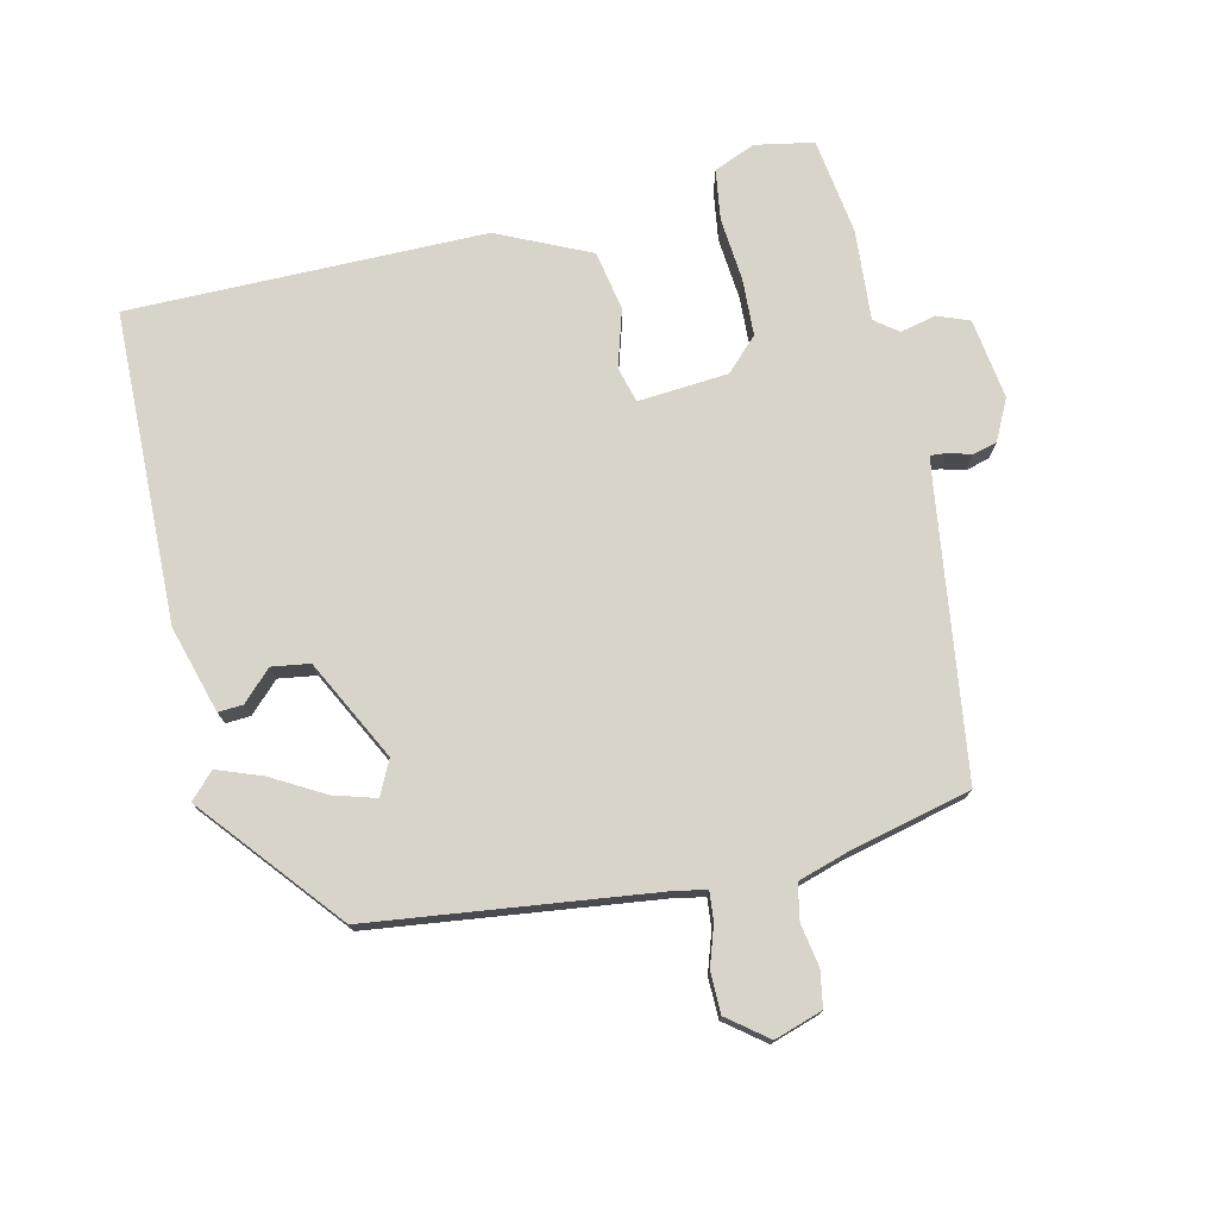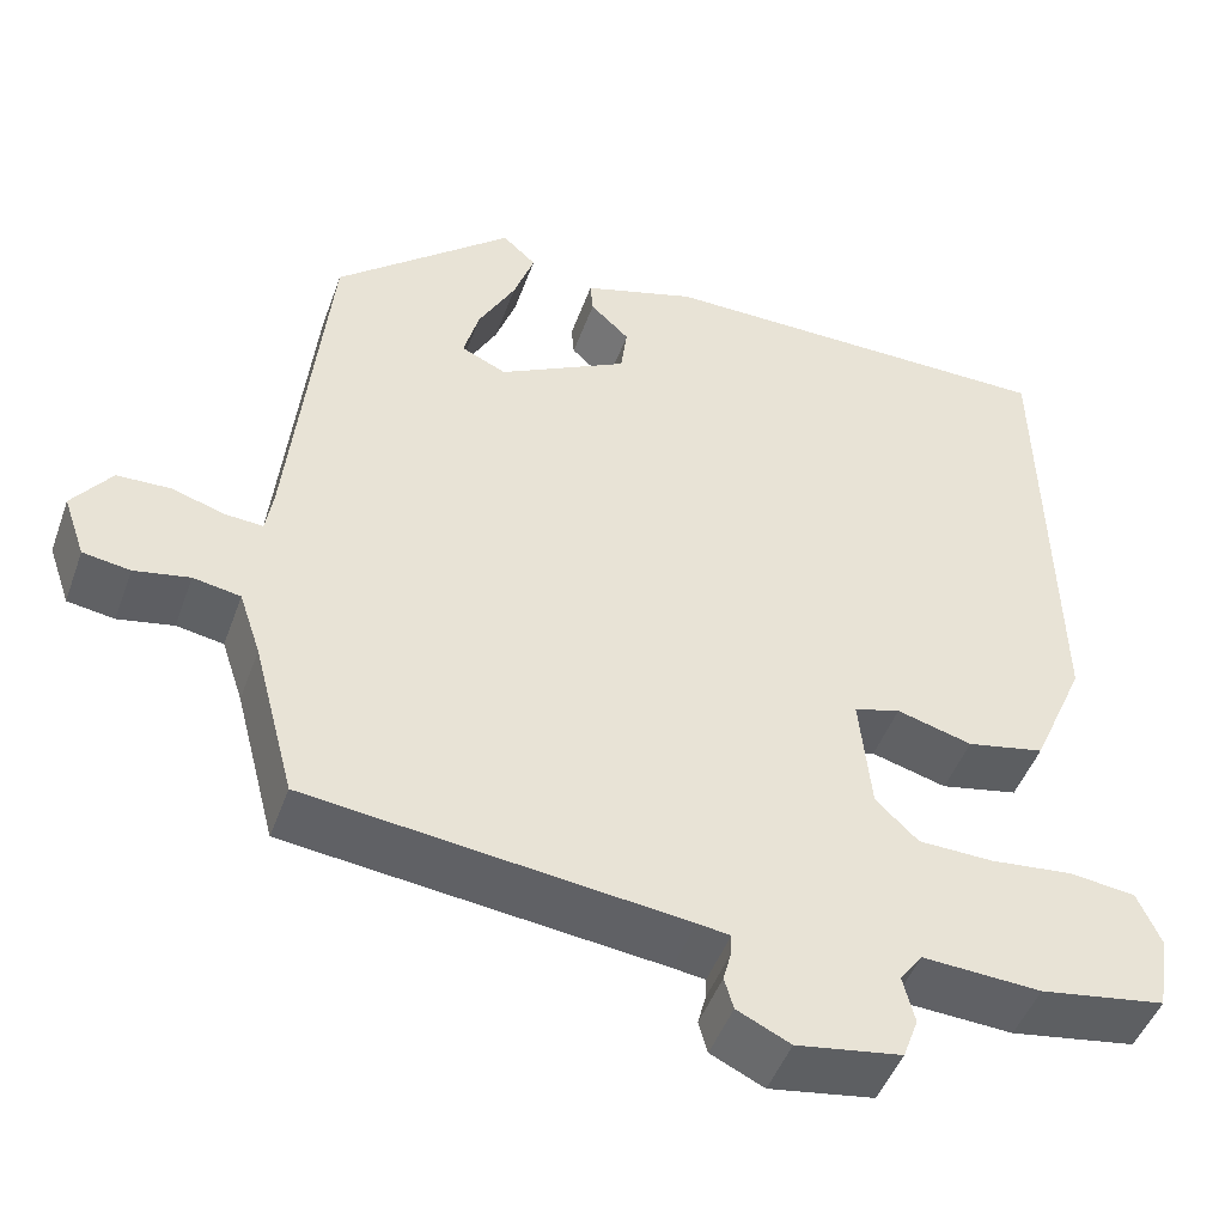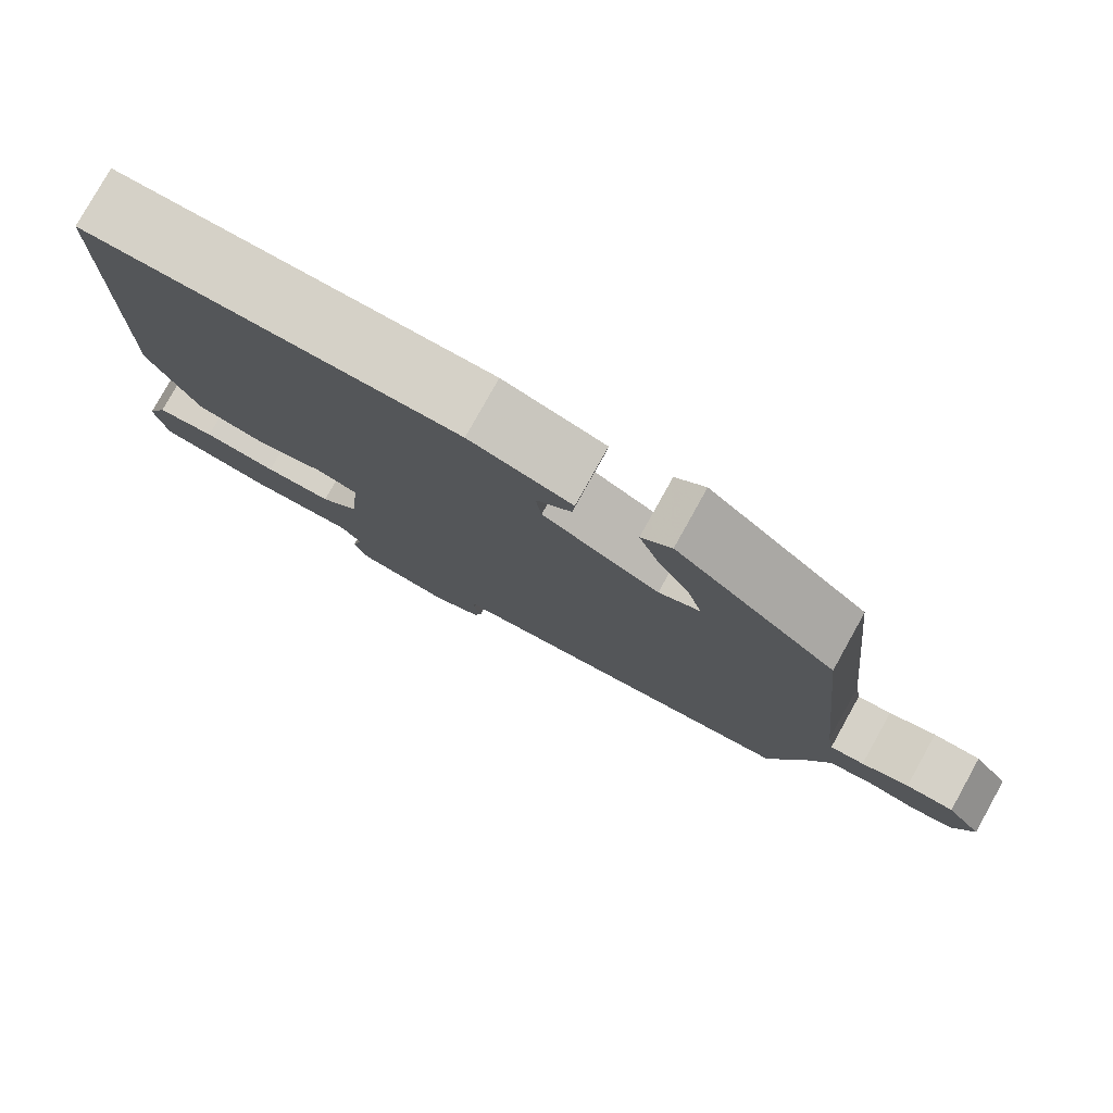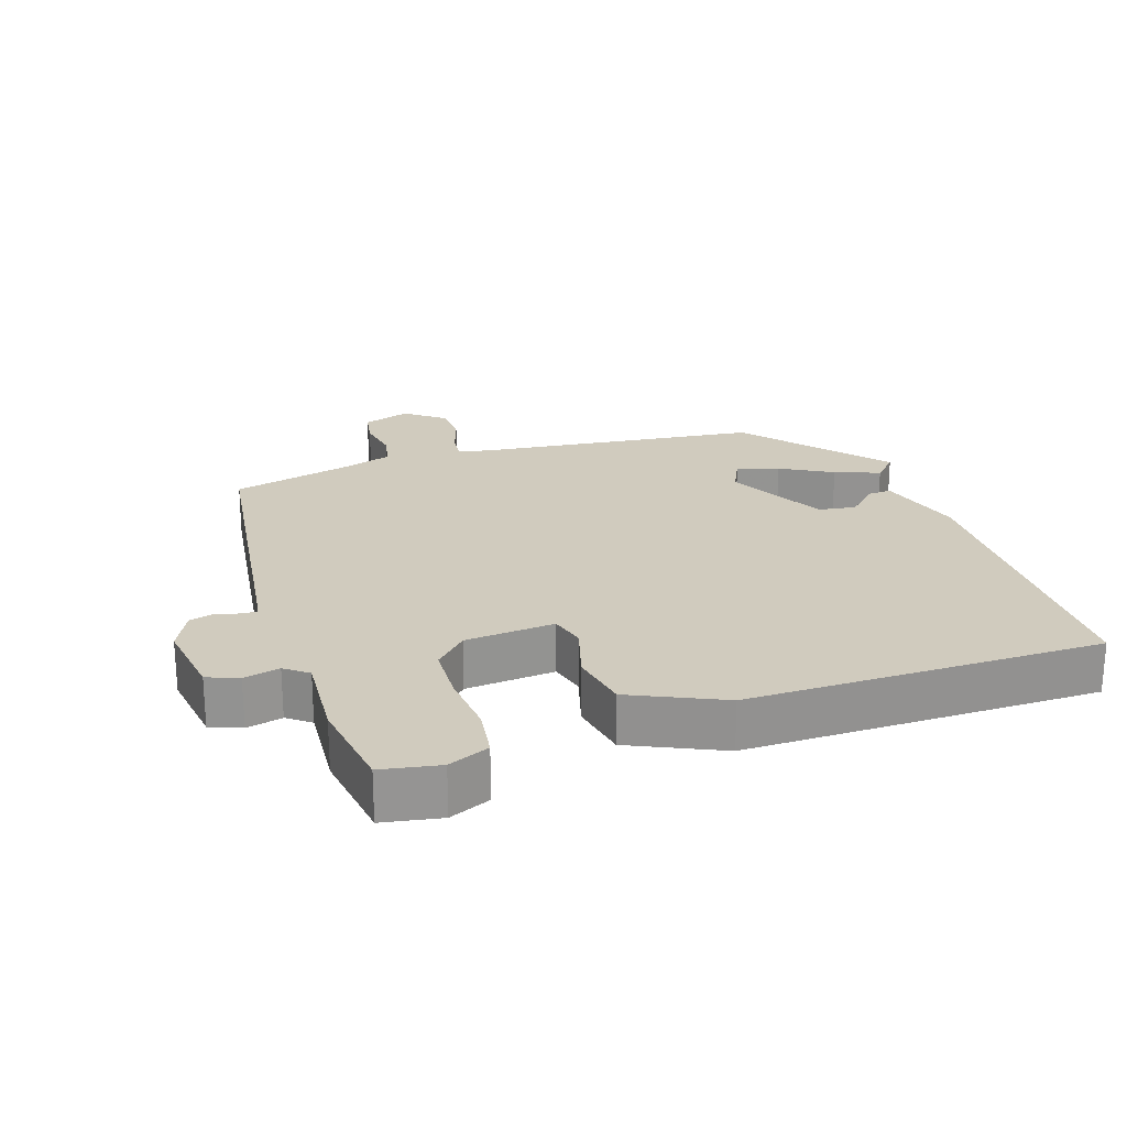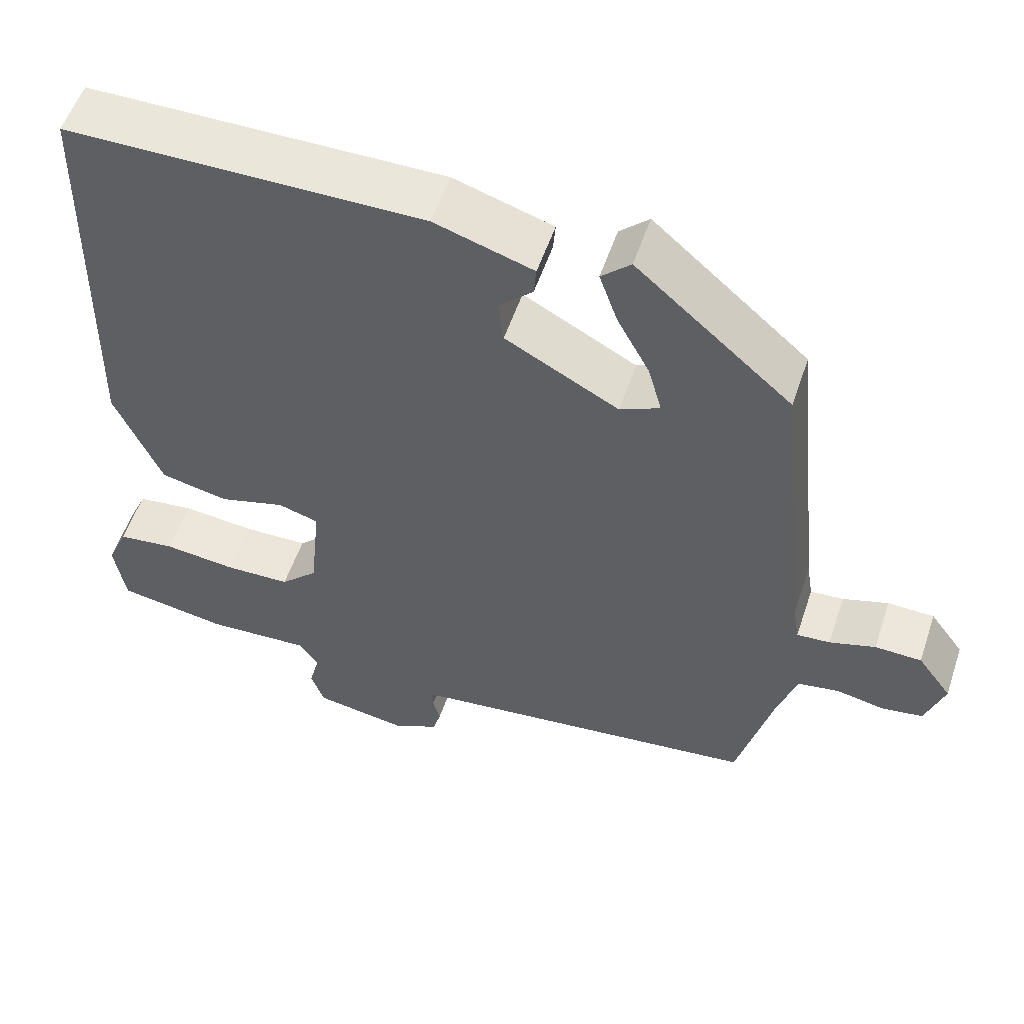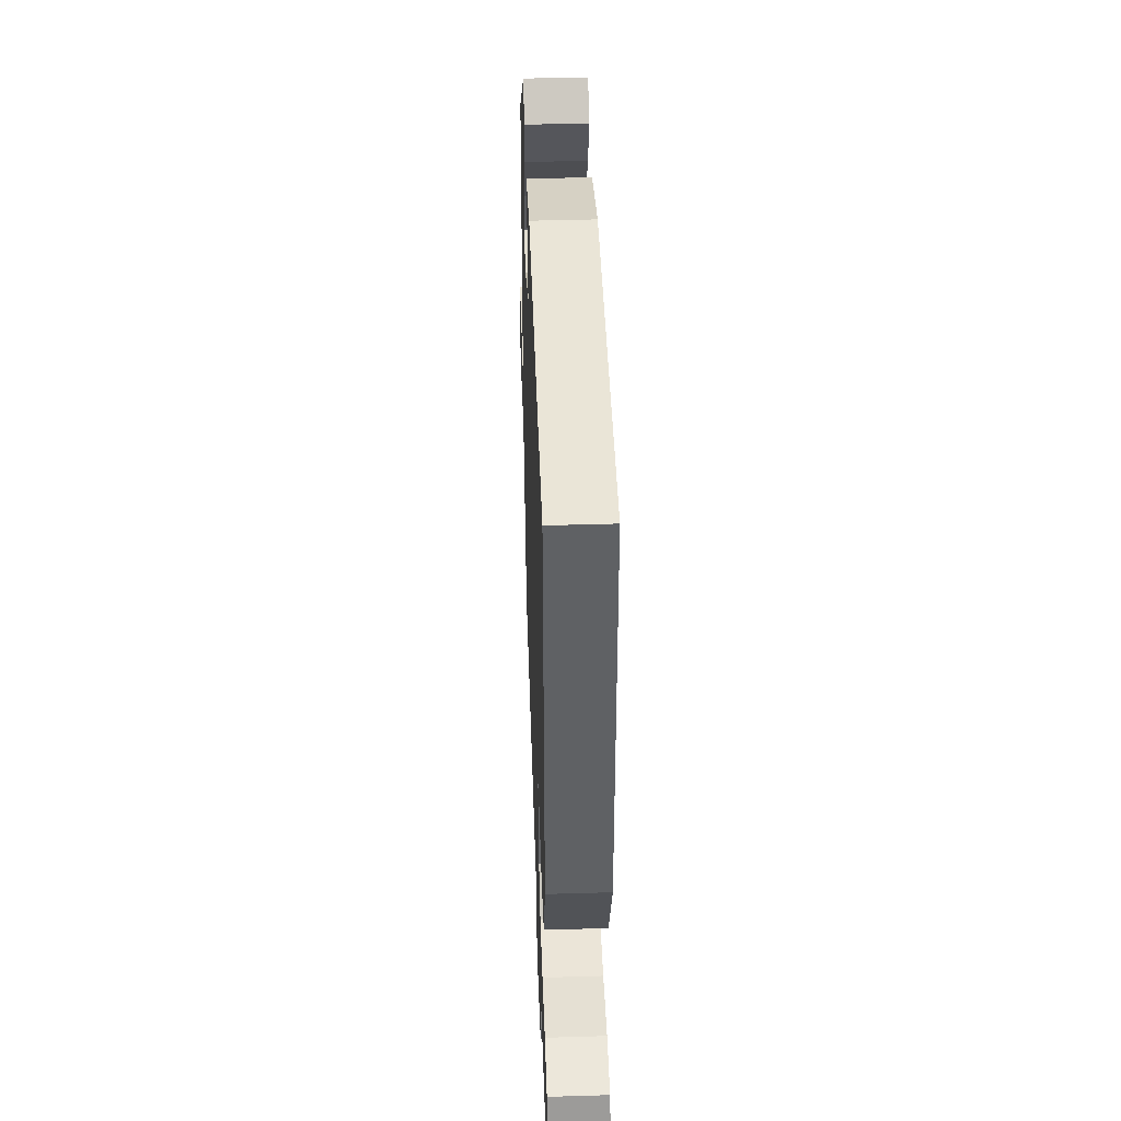
<metadata>
{"format":"obj","ext":"obj","renderer":"f3d","projection":"perspective","resolution":1024,"background":"white","views":[{"elev":75.5,"azim":78.2,"up":"+Y"},{"elev":-47.4,"azim":160.5,"up":"+Z"},{"elev":79.1,"azim":29.1,"up":"+Z"},{"elev":23.3,"azim":-107.4,"up":"+Y"},{"elev":54.6,"azim":18.5,"up":"+Z"},{"elev":44.3,"azim":-92.0,"up":"+Z"}]}
</metadata>
<code>
v -0.503 0.07 -0.499
v -0.517 0.07 -0.414
v -0.491 0.07 -0.355
v -0.418 0.07 -0.346
v -0.327 0.07 -0.356
v -0.244 0.07 -0.354
v -0.197 0.07 -0.309
v -0.184 0.07 -0.179
v -0.235 0.07 -0.164
v -0.318 0.07 -0.187
v -0.404 0.07 -0.169
v -0.463 0.07 -0.034
v -0.453 0.07 0.481
v -0.003 0.07 0.482
v 0.122 0.07 0.443
v 0.119 0.07 0.407
v 0.076 0.07 0.366
v 0.083 0.07 0.311
v 0.226 0.07 0.234
v 0.276 0.07 0.257
v 0.259 0.07 0.319
v 0.218 0.07 0.395
v 0.195 0.07 0.461
v 0.232 0.07 0.495
v 0.428 0.07 0.325
v 0.47 0.07 -0.084
v 0.478 0.07 -0.133
v 0.52 0.07 -0.13
v 0.578 0.07 -0.112
v 0.637 0.07 -0.114
v 0.68 0.07 -0.172
v 0.656 0.07 -0.241
v 0.604 0.07 -0.249
v 0.543 0.07 -0.237
v 0.491 0.07 -0.246
v 0.467 0.07 -0.318
v 0.421 0.07 -0.493
v 0.007 0.07 -0.541
v -0.029 0.07 -0.546
v -0.028 0.07 -0.569
v -0.019 0.07 -0.603
v -0.029 0.07 -0.638
v -0.088 0.07 -0.666
v -0.204 0.07 -0.647
v -0.221 0.07 -0.601
v -0.208 0.07 -0.549
v -0.233 0.07 -0.515
v -0.364 0.07 -0.522
v -0.503 0 -0.499
v -0.517 0 -0.414
v -0.491 0 -0.355
v -0.418 0 -0.346
v -0.327 0 -0.356
v -0.244 0 -0.354
v -0.197 0 -0.309
v -0.184 0 -0.179
v -0.235 0 -0.164
v -0.318 0 -0.187
v -0.404 0 -0.169
v -0.463 0 -0.034
v -0.453 0 0.481
v -0.003 0 0.482
v 0.122 0 0.443
v 0.119 0 0.407
v 0.076 0 0.366
v 0.083 0 0.311
v 0.226 0 0.234
v 0.276 0 0.257
v 0.259 0 0.319
v 0.218 0 0.395
v 0.195 0 0.461
v 0.232 0 0.495
v 0.428 0 0.325
v 0.47 0 -0.084
v 0.478 0 -0.133
v 0.52 0 -0.13
v 0.578 0 -0.112
v 0.637 0 -0.114
v 0.68 0 -0.172
v 0.656 0 -0.241
v 0.604 0 -0.249
v 0.543 0 -0.237
v 0.491 0 -0.246
v 0.467 0 -0.318
v 0.421 0 -0.493
v 0.007 0 -0.541
v -0.029 0 -0.546
v -0.028 0 -0.569
v -0.019 0 -0.603
v -0.029 0 -0.638
v -0.088 0 -0.666
v -0.204 0 -0.647
v -0.221 0 -0.601
v -0.208 0 -0.549
v -0.233 0 -0.515
v -0.364 0 -0.522
f 47 48 1 2
f 43 44 45 46
f 43 46 47
f 40 41 42 43
f 39 40 43 47
f 38 39 47 2
f 36 37 38 2
f 31 32 33 34
f 31 34 35
f 28 29 30 31
f 27 28 31 35
f 26 27 35 36
f 21 22 23 24
f 20 21 24 25
f 19 20 25 26
f 14 15 16 17
f 14 17 18
f 13 14 18
f 9 10 11 12
f 8 9 12 13
f 2 3 4 5
f 2 5 6
f 36 2 6
f 26 36 6 7
f 19 26 7 8
f 8 13 18 19
f 50 49 96 95
f 94 93 92 91
f 95 94 91
f 91 90 89 88
f 95 91 88 87
f 50 95 87 86
f 50 86 85 84
f 82 81 80 79
f 83 82 79
f 79 78 77 76
f 83 79 76 75
f 84 83 75 74
f 72 71 70 69
f 73 72 69 68
f 74 73 68 67
f 65 64 63 62
f 66 65 62
f 66 62 61
f 60 59 58 57
f 61 60 57 56
f 53 52 51 50
f 54 53 50
f 54 50 84
f 55 54 84 74
f 56 55 74 67
f 67 66 61 56
f 1 49 50 2
f 2 50 51 3
f 3 51 52 4
f 4 52 53 5
f 5 53 54 6
f 6 54 55 7
f 7 55 56 8
f 8 56 57 9
f 9 57 58 10
f 10 58 59 11
f 11 59 60 12
f 12 60 61 13
f 13 61 62 14
f 14 62 63 15
f 15 63 64 16
f 16 64 65 17
f 17 65 66 18
f 18 66 67 19
f 19 67 68 20
f 20 68 69 21
f 21 69 70 22
f 22 70 71 23
f 23 71 72 24
f 24 72 73 25
f 25 73 74 26
f 26 74 75 27
f 27 75 76 28
f 28 76 77 29
f 29 77 78 30
f 30 78 79 31
f 31 79 80 32
f 32 80 81 33
f 33 81 82 34
f 34 82 83 35
f 35 83 84 36
f 36 84 85 37
f 37 85 86 38
f 38 86 87 39
f 39 87 88 40
f 40 88 89 41
f 41 89 90 42
f 42 90 91 43
f 43 91 92 44
f 44 92 93 45
f 45 93 94 46
f 46 94 95 47
f 47 95 96 48
f 48 96 49 1

</code>
